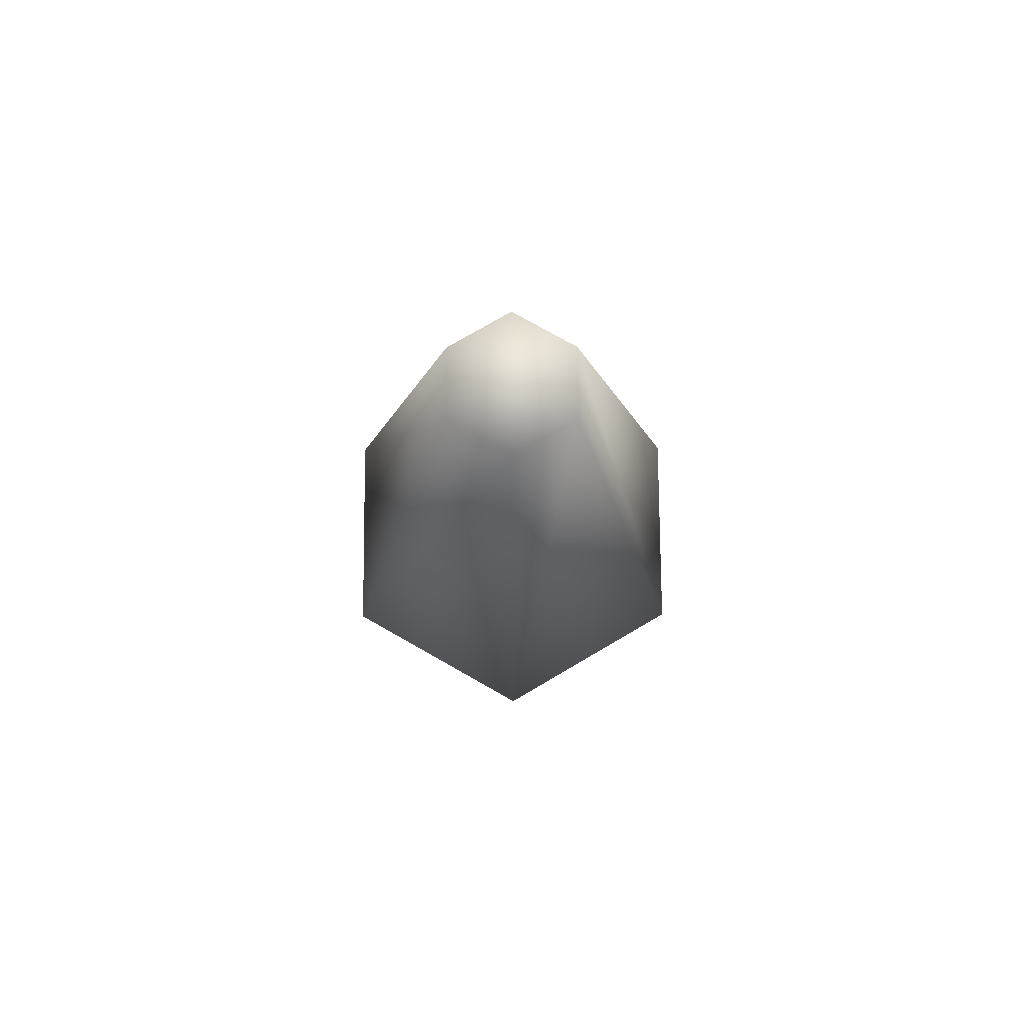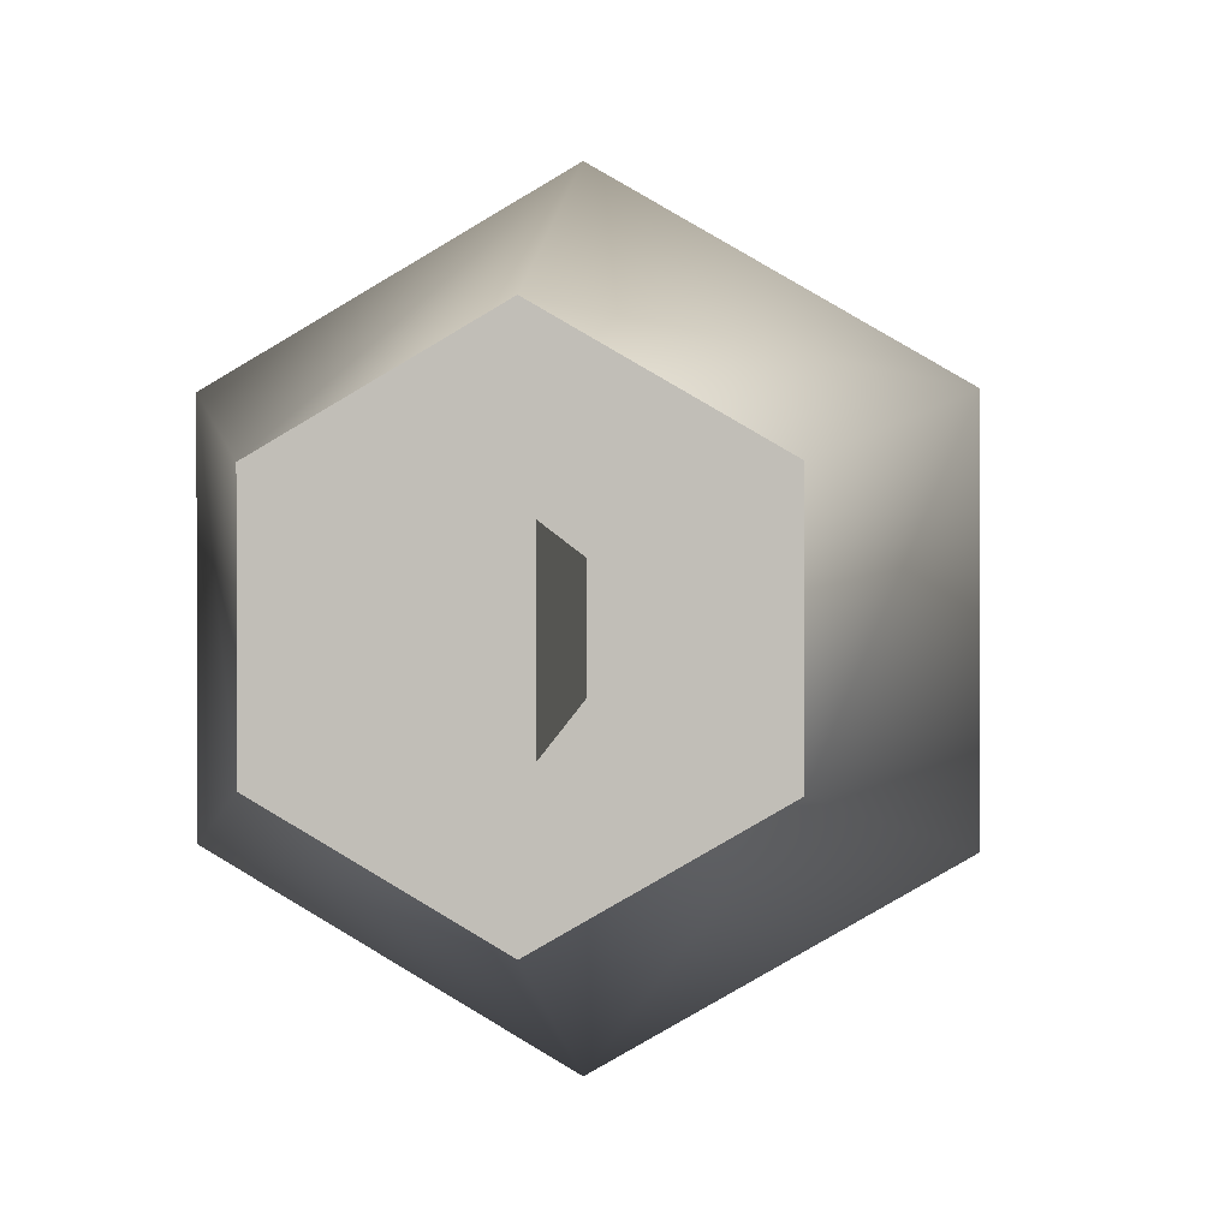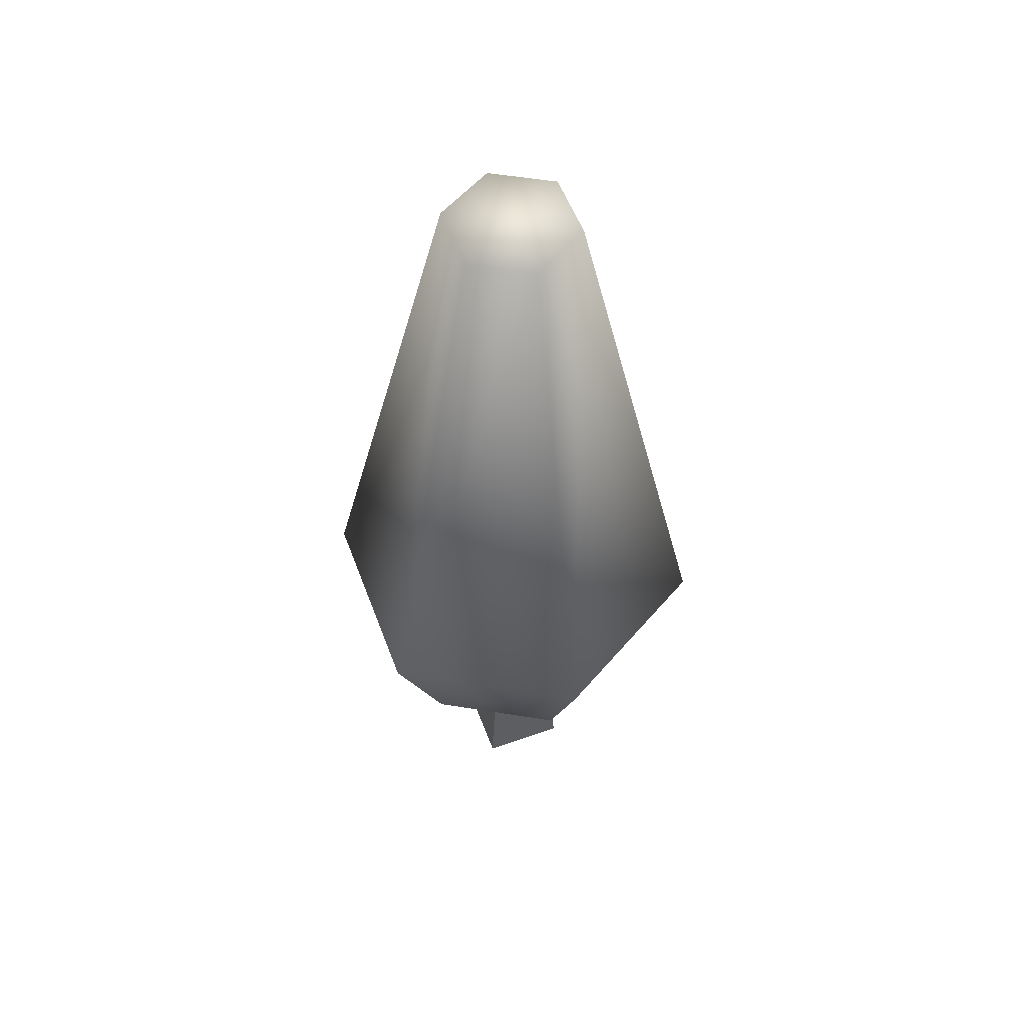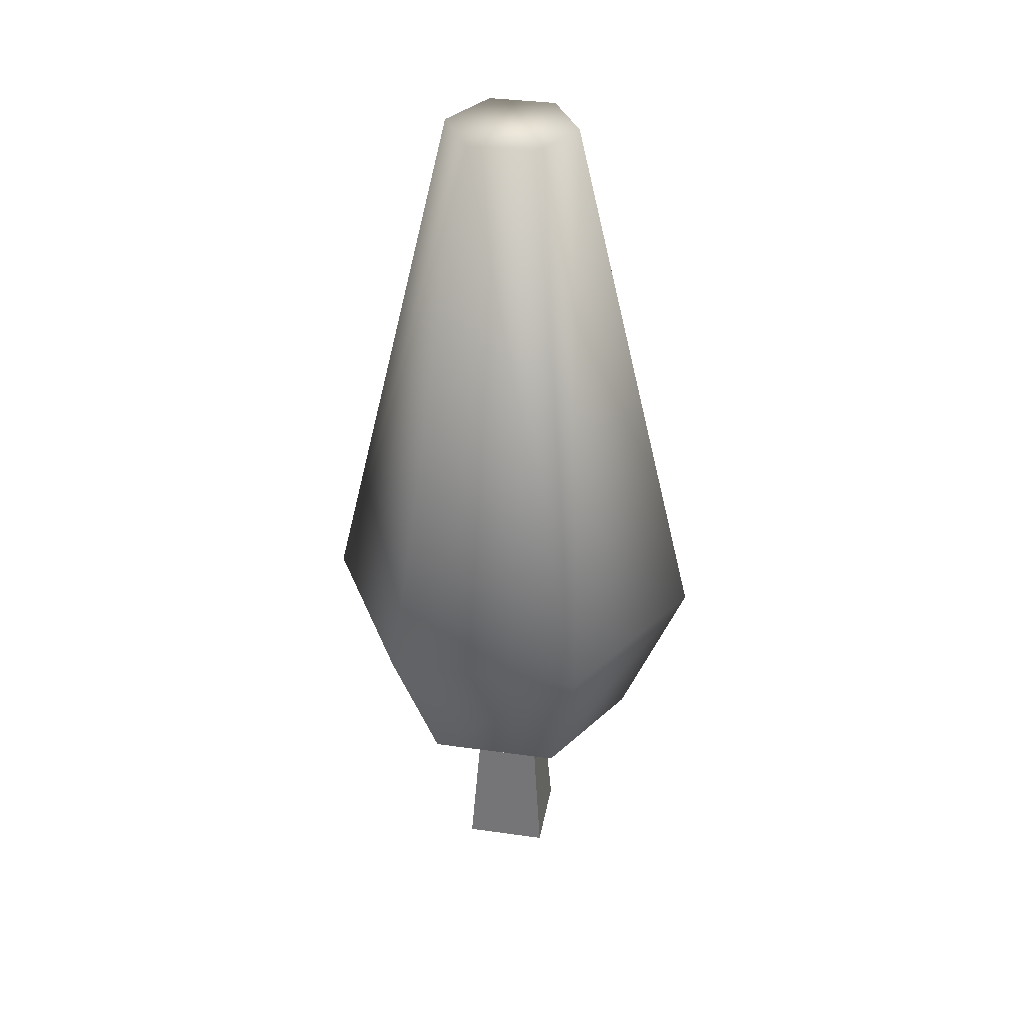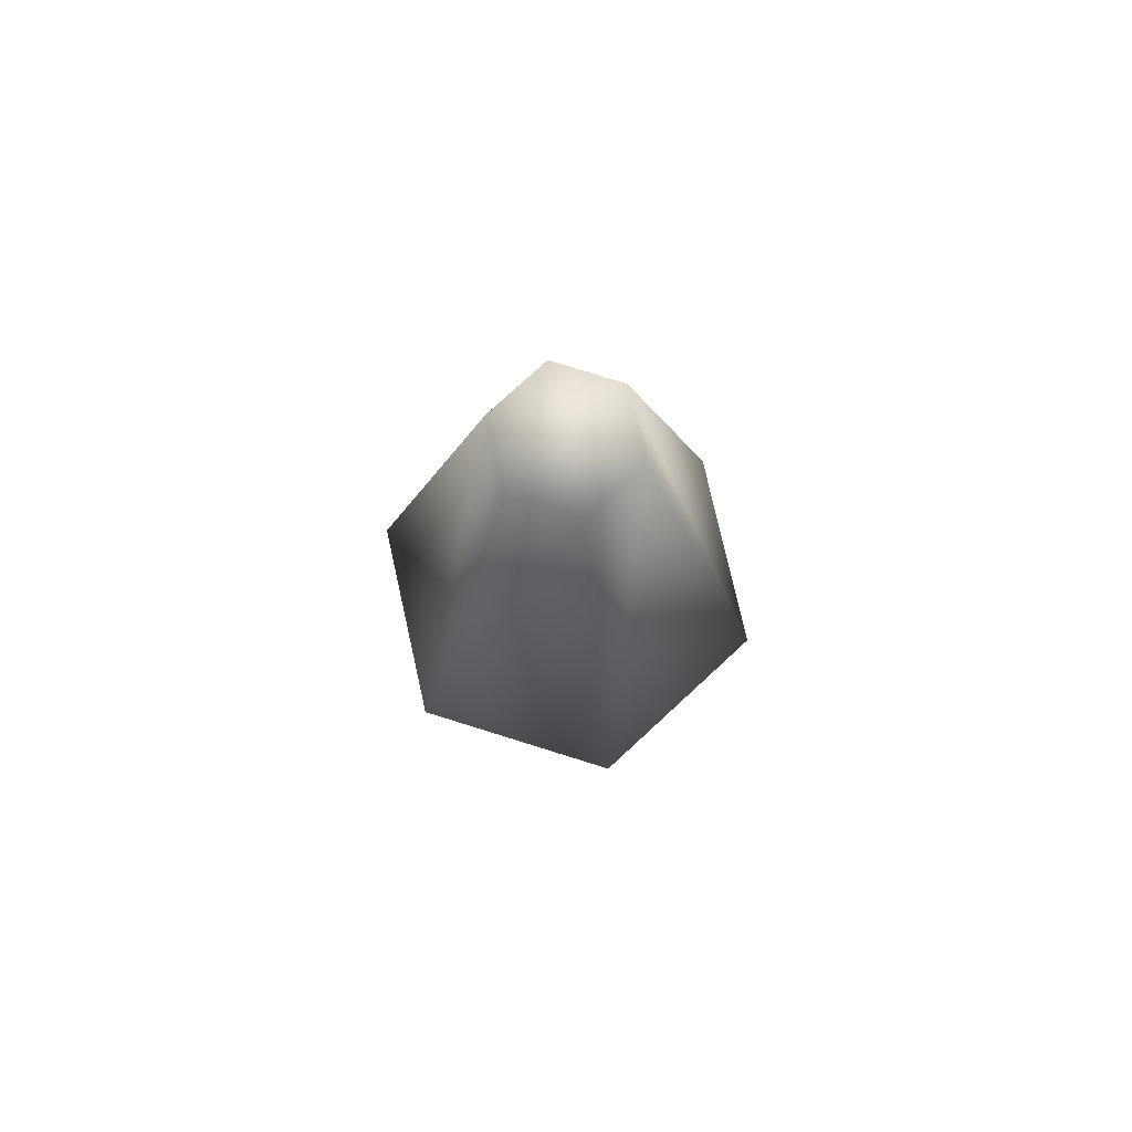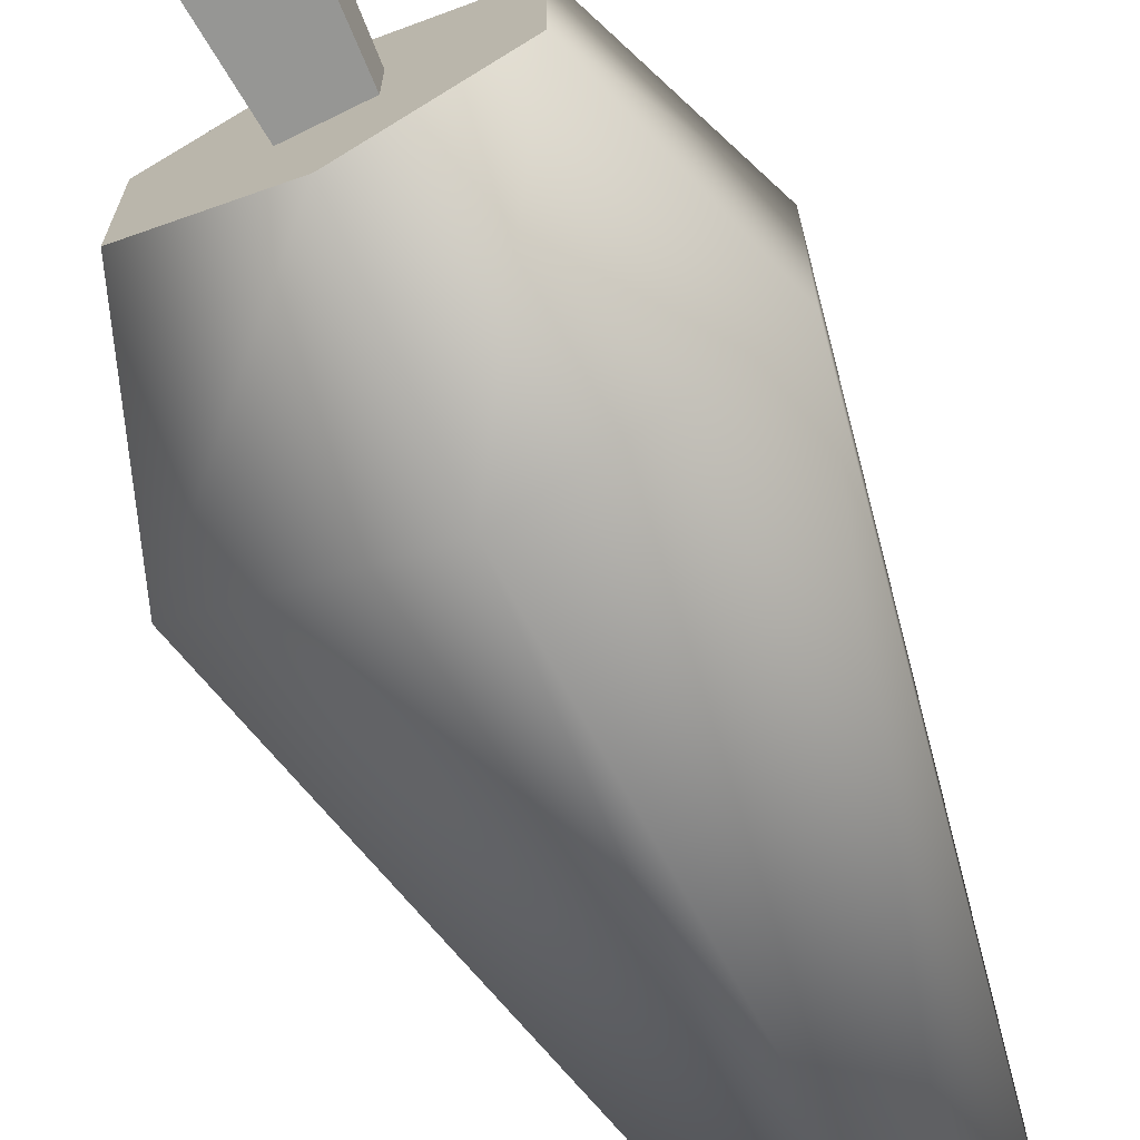
<metadata>
{"format":"obj","ext":"obj","renderer":"f3d","projection":"perspective","resolution":1024,"background":"white","views":[{"elev":76.0,"azim":59.6,"up":"+Y"},{"elev":1.1,"azim":8.7,"up":"+Z"},{"elev":55.4,"azim":-20.4,"up":"+Y"},{"elev":36.0,"azim":-79.6,"up":"+Y"},{"elev":77.5,"azim":-12.7,"up":"+Y"},{"elev":-71.2,"azim":26.2,"up":"+Z"}]}
</metadata>
<code>
g tree-small
v 0.07015 0.1261 0.0405 1 1 1
v 0 0.1261 0.081 1 1 1
v 0.1052 0.2268 0.06075 1 1 1
v 0 0.2268 0.1215 1 1 1
v 0 0.1261 -0.081 1 1 1
v 0.07015 0.1261 -0.0405 1 1 1
v 0 0.2268 -0.1215 1 1 1
v 0.1052 0.2268 -0.06075 1 1 1
v -0.07015 0.1261 0.0405 1 1 1
v -0.07015 0.1261 -0.0405 1 1 1
v -0.1052 0.2268 0.06075 1 1 1
v 0 0.567 0.0405 1 1 1
v -0.03507 0.567 0.02025 1 1 1
v -0.1052 0.2268 -0.06075 1 1 1
v 0.03507 0.567 0.02025 1 1 1
v -0.03507 0.567 -0.02025 1 1 1
v 0 0.567 -0.0405 1 1 1
v 0.03507 0.567 -0.02025 1 1 1
v 0.02612 0 -0.02612 1 1 1
v 0.02612 0 0.02612 1 1 1
v 0.01701 0.1261 -0.01701 1 1 1
v 0.01701 0.1261 0.01701 1 1 1
v -0.02612 0 -0.02612 1 1 1
v -0.01701 0.1261 -0.01701 1 1 1
v -0.02612 0 0.02612 1 1 1
v -0.01701 0.1261 0.01701 1 1 1
f 3 2 1
f 2 3 4
f 7 6 5
f 6 7 8
f 2 6 1
f 6 2 5
f 5 2 9
f 5 9 10
f 12 11 4
f 11 12 13
f 10 11 14
f 11 10 9
f 4 9 2
f 9 4 11
f 15 4 3
f 4 15 12
f 16 7 14
f 7 16 17
f 3 6 8
f 6 3 1
f 17 15 18
f 15 17 12
f 12 17 16
f 12 16 13
f 17 8 7
f 8 17 18
f 14 5 10
f 5 14 7
f 11 16 14
f 16 11 13
f 18 3 8
f 3 18 15
f 21 20 19
f 20 21 22
f 24 19 23
f 19 24 21
f 25 24 23
f 24 25 26
f 22 25 20
f 25 22 26
f 25 19 20
f 19 25 23
g tree-small
f 3 2 1
f 2 3 4
f 7 6 5
f 6 7 8
f 2 6 1
f 6 2 5
f 5 2 9
f 5 9 10
f 12 11 4
f 11 12 13
f 10 11 14
f 11 10 9
f 4 9 2
f 9 4 11
f 15 4 3
f 4 15 12
f 16 7 14
f 7 16 17
f 3 6 8
f 6 3 1
f 17 15 18
f 15 17 12
f 12 17 16
f 12 16 13
f 17 8 7
f 8 17 18
f 14 5 10
f 5 14 7
f 11 16 14
f 16 11 13
f 18 3 8
f 3 18 15
f 21 20 19
f 20 21 22
f 24 19 23
f 19 24 21
f 25 24 23
f 24 25 26
f 22 25 20
f 25 22 26
f 25 19 20
f 19 25 23

</code>
